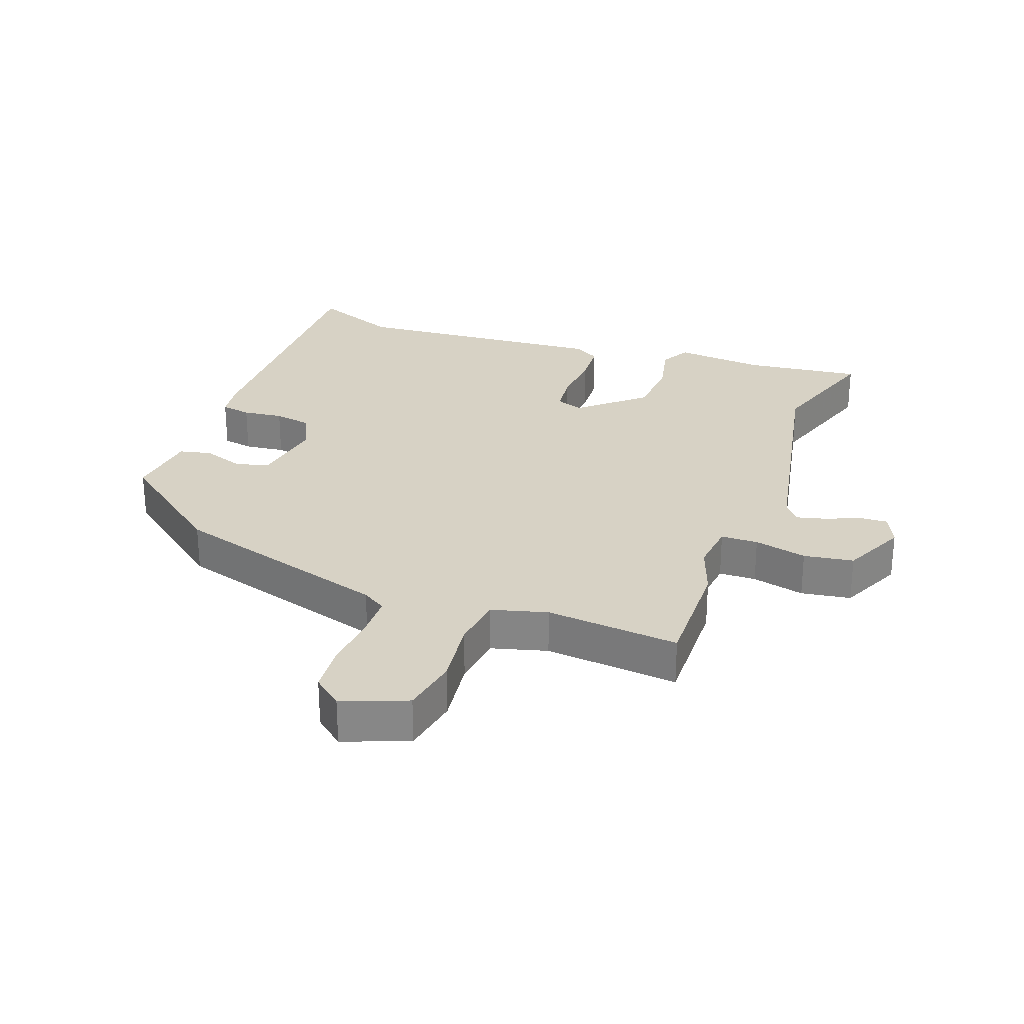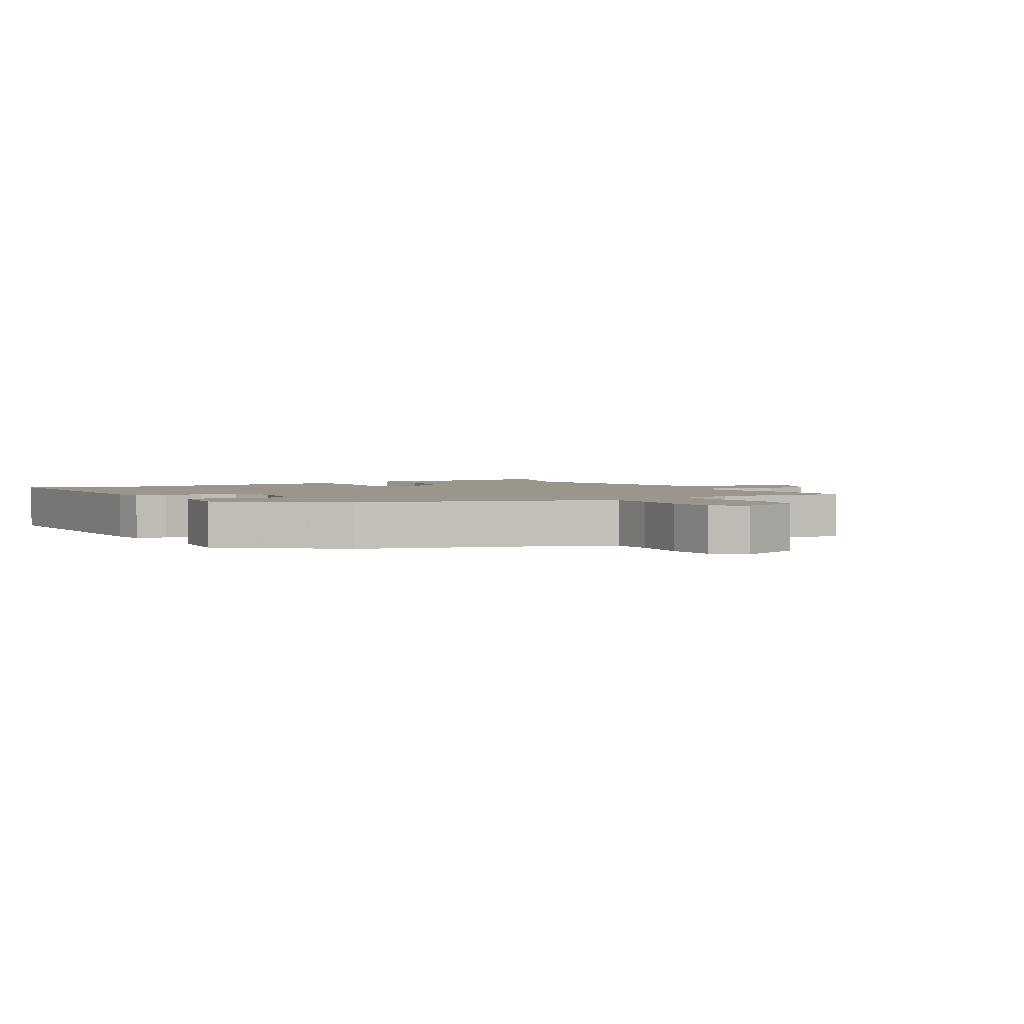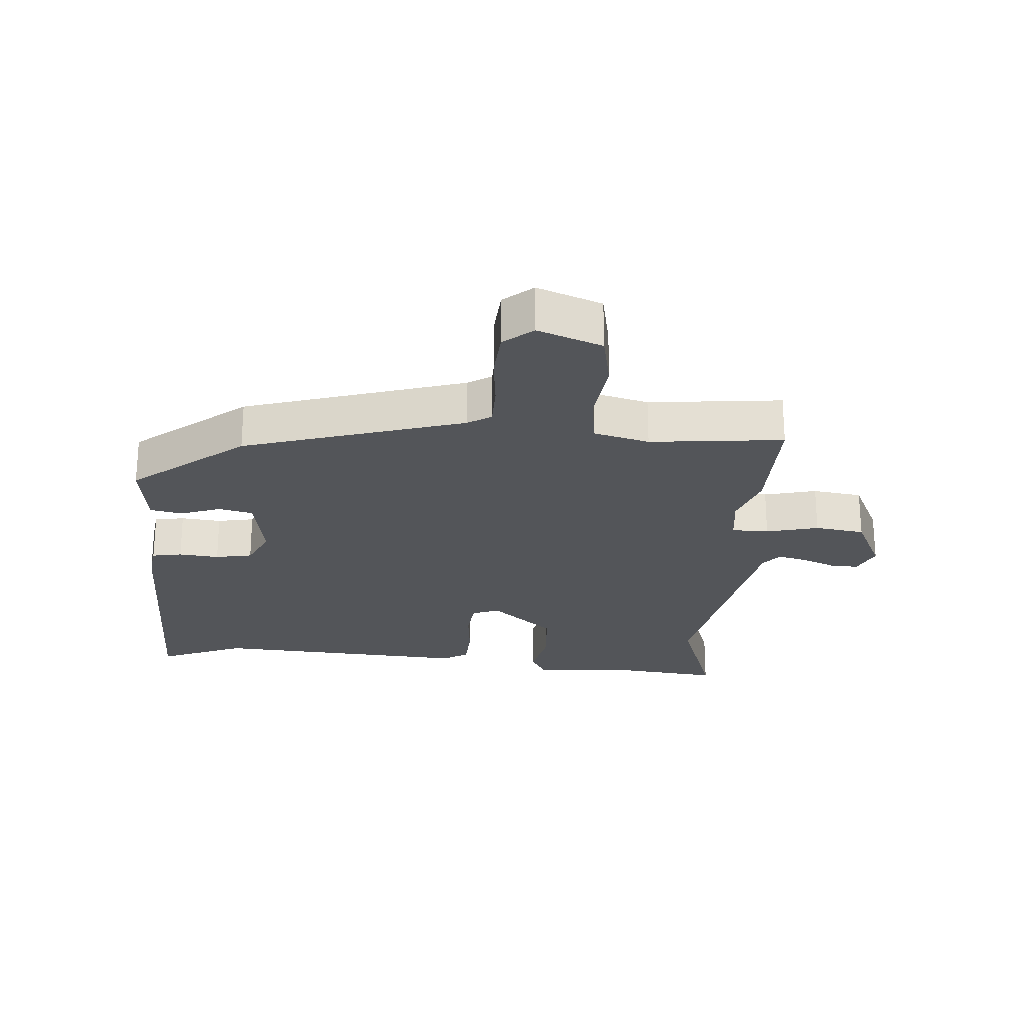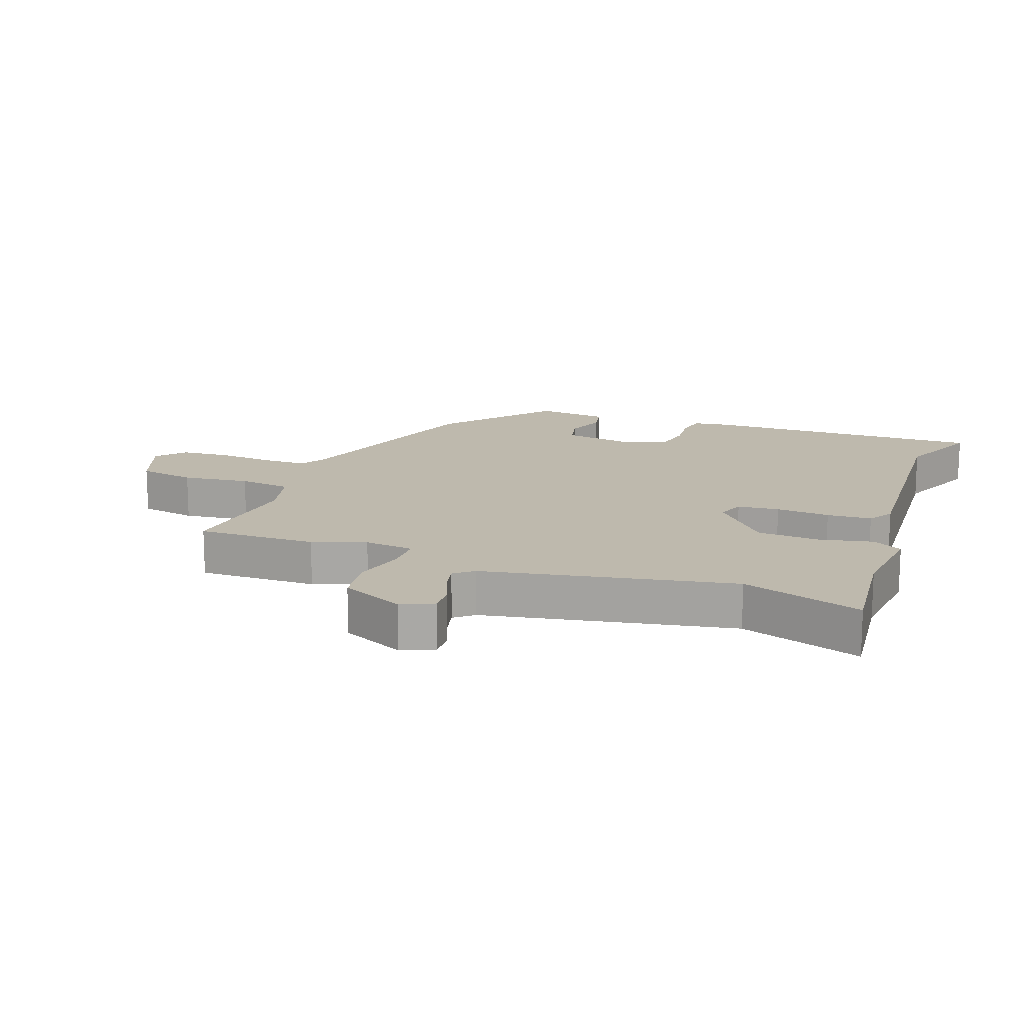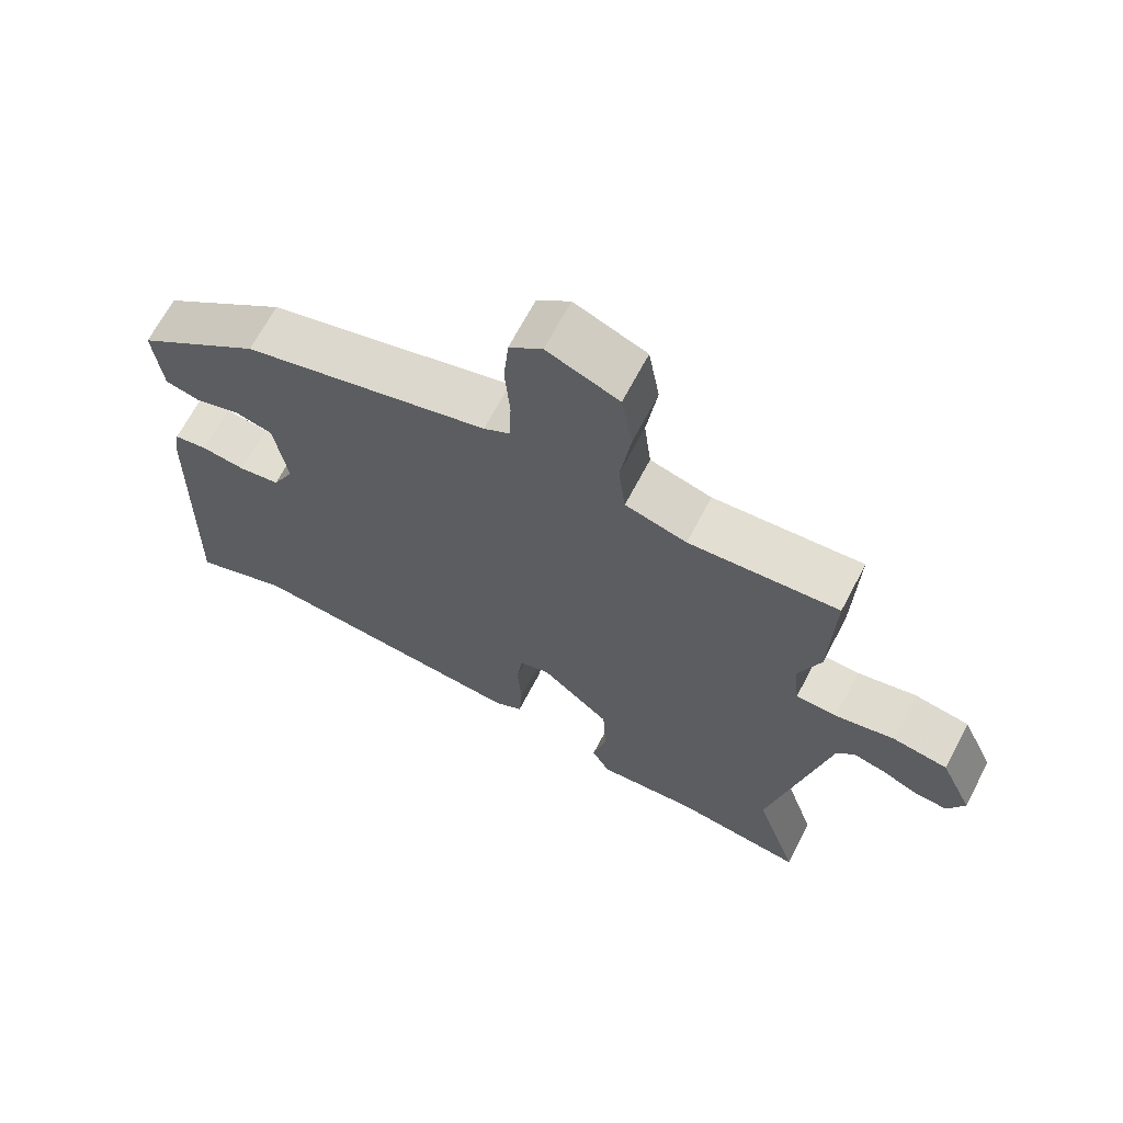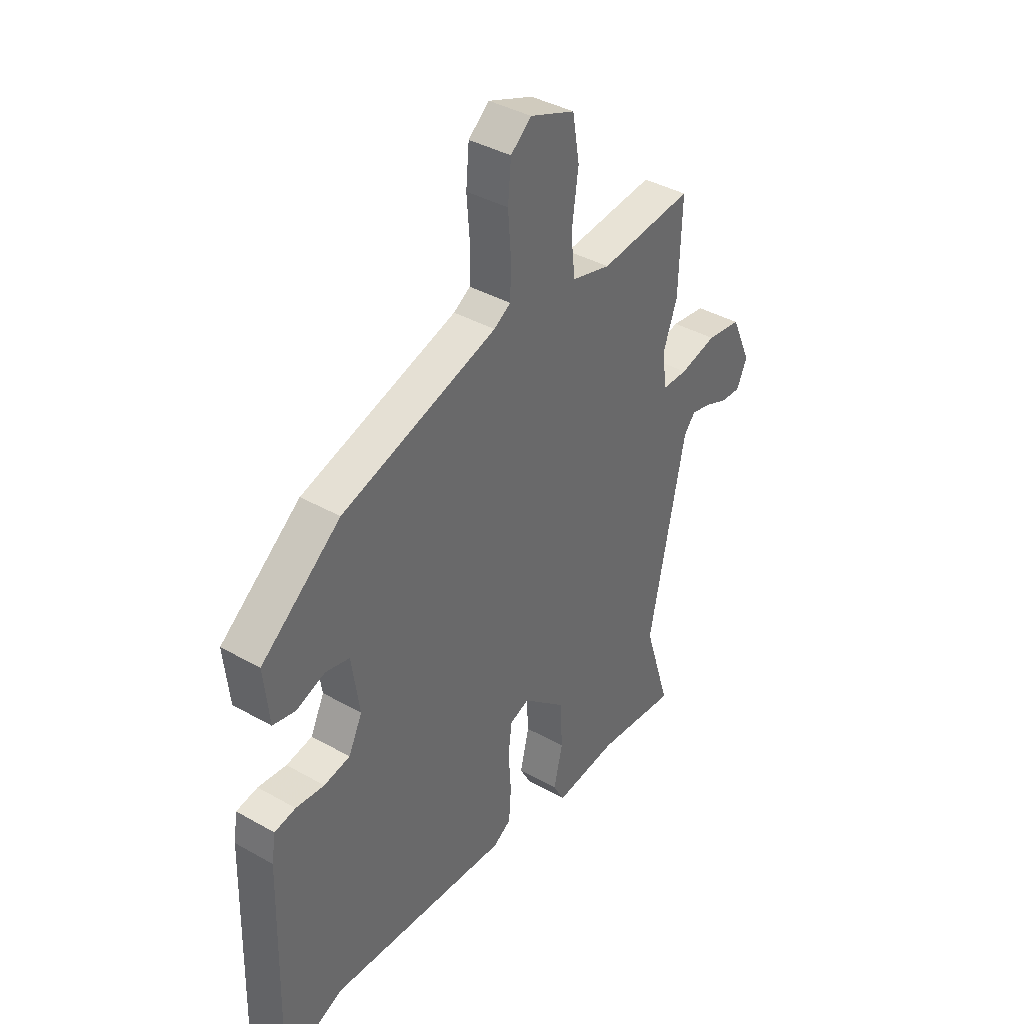
<metadata>
{"format":"obj","ext":"obj","renderer":"f3d","projection":"perspective","resolution":1024,"background":"white","views":[{"elev":27.6,"azim":20.7,"up":"+Y"},{"elev":2.4,"azim":-29.5,"up":"+Y"},{"elev":-24.3,"azim":-3.1,"up":"+Y"},{"elev":15.3,"azim":111.3,"up":"+Y"},{"elev":67.5,"azim":27.7,"up":"+Z"},{"elev":39.3,"azim":-54.8,"up":"+Z"}]}
</metadata>
<code>
v 0.5 0.07 0.508
v 0.494 0.07 0.318
v 0.463 0.07 0.234
v 0.471 0.07 0.155
v 0.53 0.07 0.153
v 0.614 0.07 0.172
v 0.693 0.07 0.159
v 0.739 0.07 0.057
v 0.715 0.07 0.006
v 0.67 0.07 0.009
v 0.617 0.07 0.032
v 0.571 0.07 0.044
v 0.545 0.07 0.014
v 0.462 0.07 -0.38
v 0.523 0.07 -0.573
v 0.338 0.07 -0.549
v 0.194 0.07 -0.561
v 0.168 0.07 -0.513
v 0.188 0.07 -0.428
v 0.183 0.07 -0.329
v 0.084 0.07 -0.241
v 0.04 0.07 -0.256
v 0.032 0.07 -0.322
v 0.038 0.07 -0.408
v 0.033 0.07 -0.479
v -0.008 0.07 -0.503
v -0.419 0.07 -0.468
v -0.557 0.07 -0.522
v -0.545 0.07 -0.068
v -0.536 0.07 -0.011
v -0.488 0.07 -0.003
v -0.424 0.07 -0.011
v -0.365 0.07 -0.001
v -0.334 0.07 0.062
v -0.352 0.07 0.182
v -0.406 0.07 0.196
v -0.471 0.07 0.174
v -0.522 0.07 0.186
v -0.534 0.07 0.302
v -0.354 0.07 0.44
v -0.001 0.07 0.541
v 0.037 0.07 0.564
v 0.039 0.07 0.634
v 0.032 0.07 0.723
v 0.039 0.07 0.801
v 0.086 0.07 0.839
v 0.188 0.07 0.798
v 0.204 0.07 0.706
v 0.189 0.07 0.599
v 0.199 0.07 0.515
v 0.287 0.07 0.49
v 0.5 0 0.508
v 0.494 0 0.318
v 0.463 0 0.234
v 0.471 0 0.155
v 0.53 0 0.153
v 0.614 0 0.172
v 0.693 0 0.159
v 0.739 0 0.057
v 0.715 0 0.006
v 0.67 0 0.009
v 0.617 0 0.032
v 0.571 0 0.044
v 0.545 0 0.014
v 0.462 0 -0.38
v 0.523 0 -0.573
v 0.338 0 -0.549
v 0.194 0 -0.561
v 0.168 0 -0.513
v 0.188 0 -0.428
v 0.183 0 -0.329
v 0.084 0 -0.241
v 0.04 0 -0.256
v 0.032 0 -0.322
v 0.038 0 -0.408
v 0.033 0 -0.479
v -0.008 0 -0.503
v -0.419 0 -0.468
v -0.557 0 -0.522
v -0.545 0 -0.068
v -0.536 0 -0.011
v -0.488 0 -0.003
v -0.424 0 -0.011
v -0.365 0 -0.001
v -0.334 0 0.062
v -0.352 0 0.182
v -0.406 0 0.196
v -0.471 0 0.174
v -0.522 0 0.186
v -0.534 0 0.302
v -0.354 0 0.44
v -0.001 0 0.541
v 0.037 0 0.564
v 0.039 0 0.634
v 0.032 0 0.723
v 0.039 0 0.801
v 0.086 0 0.839
v 0.188 0 0.798
v 0.204 0 0.706
v 0.189 0 0.599
v 0.199 0 0.515
v 0.287 0 0.49
f 47 48 49
f 46 47 49
f 45 46 49
f 44 45 49
f 43 44 49
f 42 43 49 50
f 41 42 50
f 41 50 51
f 40 41 51
f 39 40 51
f 38 39 51
f 37 38 51
f 36 37 51
f 30 31 32
f 29 30 32
f 28 29 32
f 27 28 32
f 27 32 33
f 26 27 33
f 25 26 33
f 24 25 33
f 23 24 33
f 22 23 33 34
f 16 17 18 19
f 16 19 20
f 15 16 20
f 14 15 20
f 13 14 20 21
f 9 10 11
f 8 9 11
f 7 8 11
f 6 7 11
f 5 6 11
f 4 5 11 12
f 1 2 3
f 51 1 3
f 36 51 3
f 35 36 3
f 22 34 35
f 21 22 35
f 13 21 35
f 12 13 35
f 4 12 35
f 3 4 35
f 100 99 98
f 100 98 97
f 100 97 96
f 100 96 95
f 100 95 94
f 101 100 94 93
f 101 93 92
f 102 101 92
f 102 92 91
f 102 91 90
f 102 90 89
f 102 89 88
f 102 88 87
f 83 82 81
f 83 81 80
f 83 80 79
f 83 79 78
f 84 83 78
f 84 78 77
f 84 77 76
f 84 76 75
f 84 75 74
f 85 84 74 73
f 70 69 68 67
f 71 70 67
f 71 67 66
f 71 66 65
f 72 71 65 64
f 62 61 60
f 62 60 59
f 62 59 58
f 62 58 57
f 62 57 56
f 63 62 56 55
f 54 53 52
f 54 52 102
f 54 102 87
f 54 87 86
f 86 85 73
f 86 73 72
f 86 72 64
f 86 64 63
f 86 63 55
f 86 55 54
f 1 52 53 2
f 2 53 54 3
f 3 54 55 4
f 4 55 56 5
f 5 56 57 6
f 6 57 58 7
f 7 58 59 8
f 8 59 60 9
f 9 60 61 10
f 10 61 62 11
f 11 62 63 12
f 12 63 64 13
f 13 64 65 14
f 14 65 66 15
f 15 66 67 16
f 16 67 68 17
f 17 68 69 18
f 18 69 70 19
f 19 70 71 20
f 20 71 72 21
f 21 72 73 22
f 22 73 74 23
f 23 74 75 24
f 24 75 76 25
f 25 76 77 26
f 26 77 78 27
f 27 78 79 28
f 28 79 80 29
f 29 80 81 30
f 30 81 82 31
f 31 82 83 32
f 32 83 84 33
f 33 84 85 34
f 34 85 86 35
f 35 86 87 36
f 36 87 88 37
f 37 88 89 38
f 38 89 90 39
f 39 90 91 40
f 40 91 92 41
f 41 92 93 42
f 42 93 94 43
f 43 94 95 44
f 44 95 96 45
f 45 96 97 46
f 46 97 98 47
f 47 98 99 48
f 48 99 100 49
f 49 100 101 50
f 50 101 102 51
f 51 102 52 1

</code>
